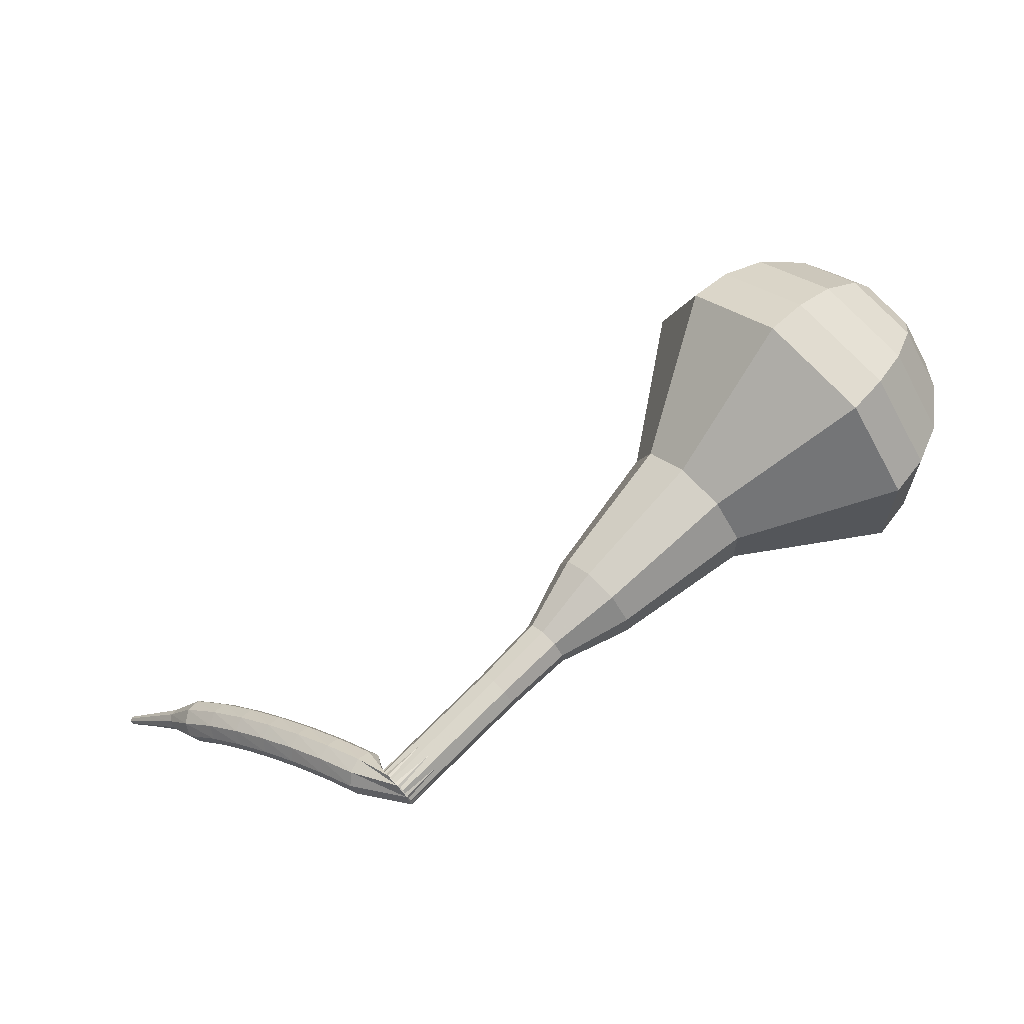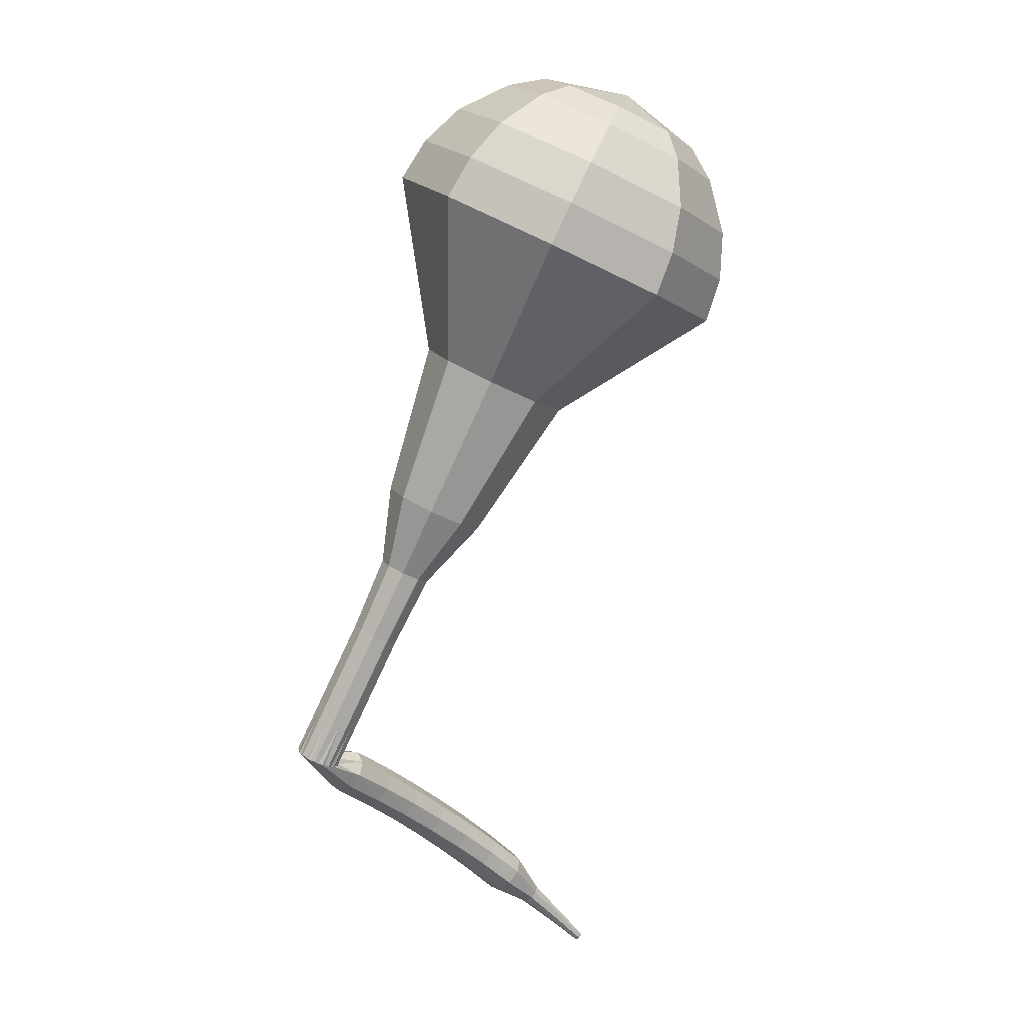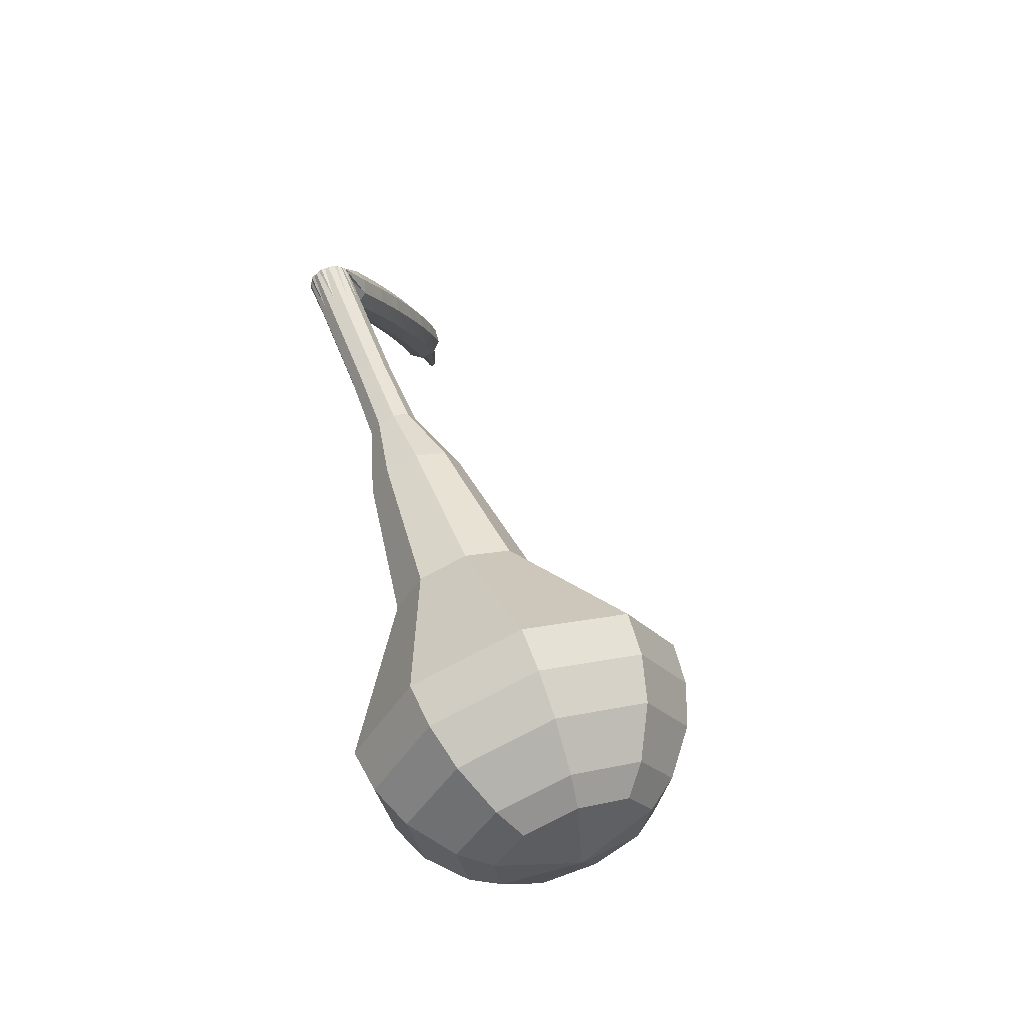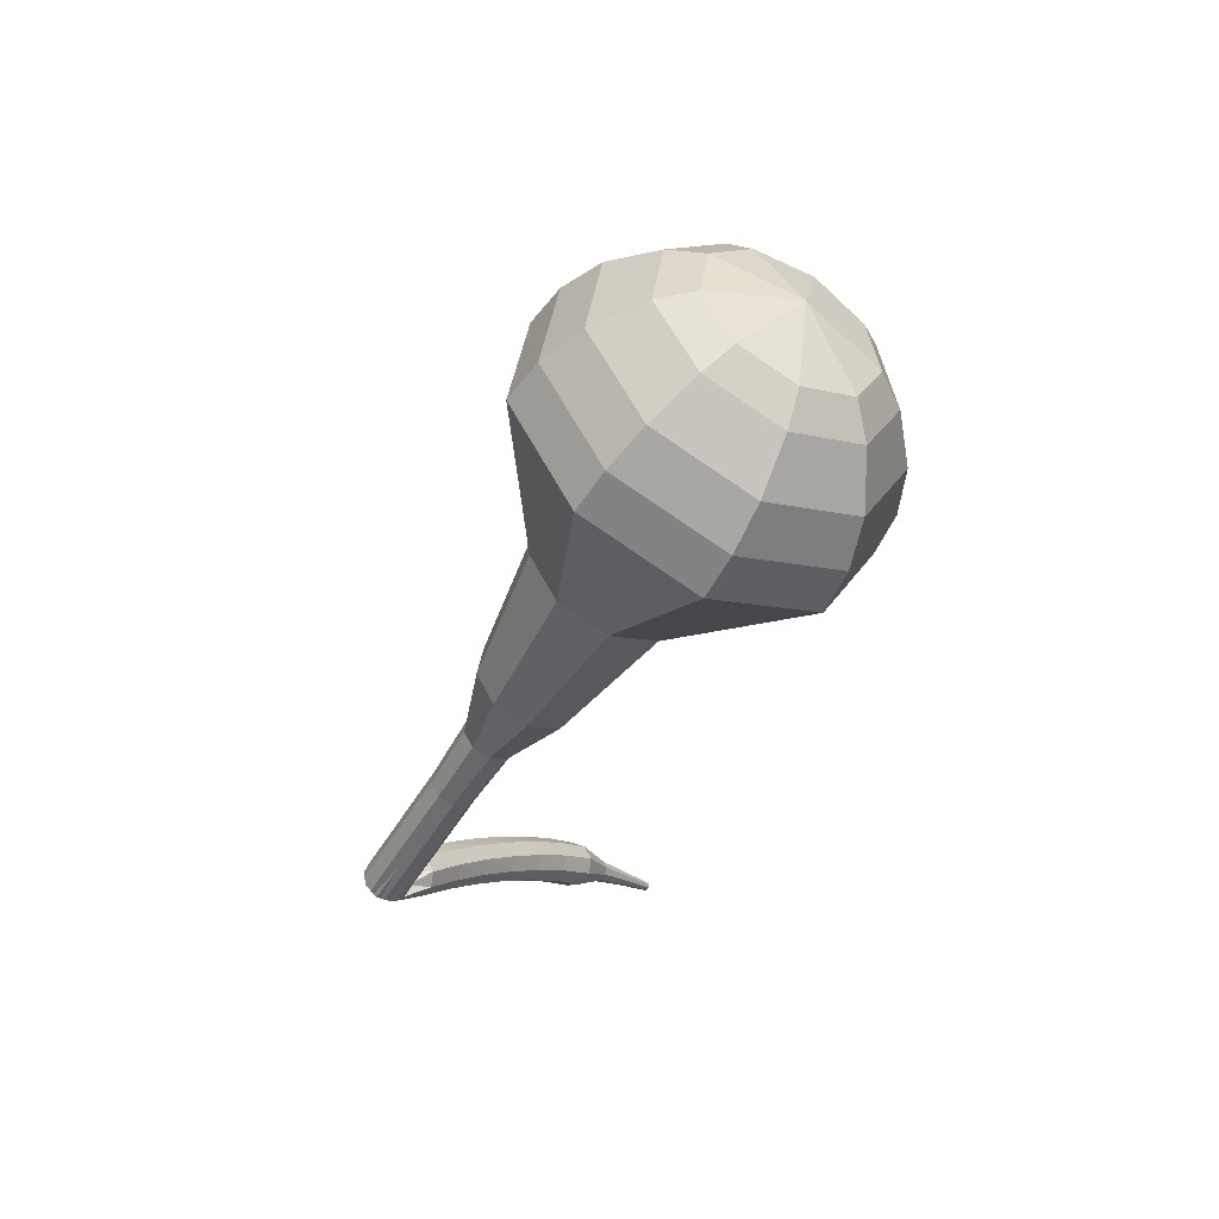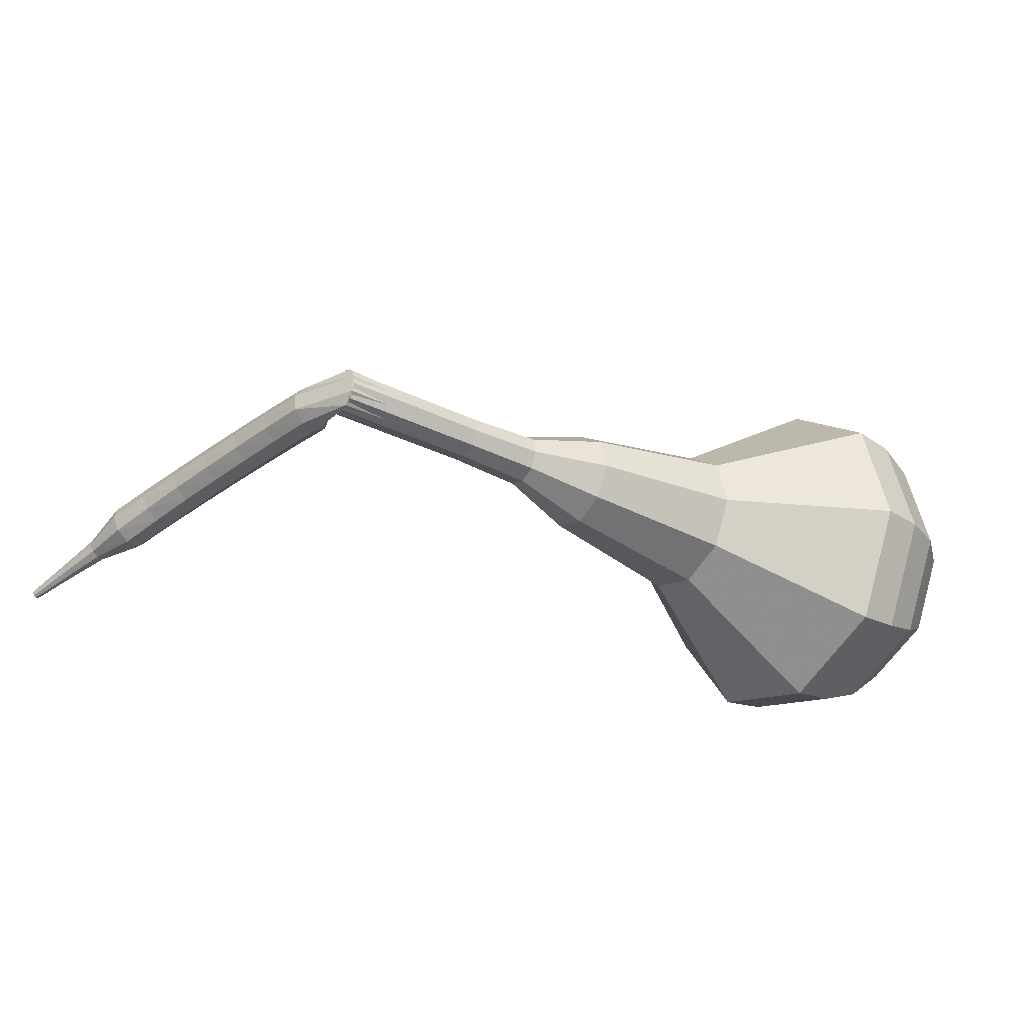
<metadata>
{"format":"obj","ext":"obj","renderer":"f3d","projection":"perspective","resolution":1024,"background":"white","views":[{"elev":10.2,"azim":7.0,"up":"+Y"},{"elev":-41.7,"azim":93.3,"up":"+Y"},{"elev":28.9,"azim":108.6,"up":"+Z"},{"elev":-4.8,"azim":88.5,"up":"+Y"},{"elev":21.5,"azim":18.2,"up":"+Z"}]}
</metadata>
<code>
g tube1
v 170 138.8 175.9
v 168.2 138.6 173.1
v 165.6 140.2 171.6
v 163.5 142.9 172.1
v 162.9 145.3 174.4
v 164.1 146.3 177.4
v 166.4 145.6 179.7
v 168.9 143.3 180.2
v 170.3 140.6 178.7
v 170 138.8 175.9
v 169.7 140.3 175.5
v 168.4 140.2 173.4
v 166.5 141.4 172.3
v 165 143.3 172.7
v 164.5 145.1 174.4
v 165.4 145.8 176.6
v 167.1 145.3 178.3
v 168.9 143.6 178.6
v 169.9 141.7 177.5
v 169.7 140.3 175.5
v 167.9 143.5 175
v 167.9 143.5 175
v 167.9 143.5 175
v 167.9 143.5 175
v 167.9 143.5 175
v 167.9 143.5 175
v 167.9 143.5 175
v 167.9 143.5 175
v 167.9 143.5 175
v 167.9 143.5 175
v 145.8 124.4 190.3
v 145.7 124 189.7
v 146 123.5 189.4
v 146.5 123 189.5
v 146.9 122.8 190
v 147.2 123 190.6
v 147 123.5 191.1
v 146.6 124 191.2
v 146.1 124.4 190.9
v 145.8 124.4 190.3
v 145 124.9 189.2
v 145.3 124.6 188.7
v 145.4 124 188.4
v 145.2 123.4 188.5
v 144.9 123 188.9
v 144.5 123 189.5
v 144.3 123.5 189.9
v 144.3 124.2 190
v 144.6 124.8 189.7
v 145 124.9 189.2
v 143.4 125.2 188.1
v 143.7 124.9 187.6
v 143.8 124.3 187.3
v 143.7 123.6 187.4
v 143.3 123.2 187.8
v 142.9 123.3 188.4
v 142.7 123.7 188.8
v 142.7 124.4 188.9
v 143 125 188.6
v 143.4 125.2 188.1
v 141.7 125.3 187
v 142.1 125.1 186.4
v 142.2 124.5 186.2
v 142.1 123.8 186.3
v 141.8 123.4 186.7
v 141.4 123.4 187.3
v 141.1 123.9 187.7
v 141.1 124.6 187.8
v 141.3 125.1 187.5
v 141.7 125.3 187
v 140.1 125.4 185.8
v 140.4 125.2 185.3
v 140.6 124.6 185
v 140.5 123.9 185.1
v 140.2 123.5 185.6
v 139.8 123.5 186.1
v 139.5 123.9 186.5
v 139.5 124.6 186.6
v 139.7 125.2 186.4
v 140.1 125.4 185.8
v 138.4 125.4 184.7
v 138.8 125.2 184.2
v 139 124.6 183.9
v 139 123.9 184
v 138.7 123.5 184.4
v 138.3 123.5 185
v 138 123.9 185.4
v 137.9 124.6 185.5
v 138.1 125.2 185.2
v 138.4 125.4 184.7
v 136.8 125.3 183.6
v 137.2 125.1 183
v 137.5 124.6 182.8
v 137.5 123.9 182.9
v 137.2 123.4 183.3
v 136.8 123.4 183.8
v 136.4 123.8 184.3
v 136.3 124.4 184.3
v 136.4 125 184.1
v 136.8 125.3 183.6
v 135.2 125.1 182.4
v 135.6 124.9 181.9
v 135.9 124.4 181.6
v 136 123.7 181.7
v 135.7 123.2 182.1
v 135.3 123.1 182.7
v 134.9 123.5 183.1
v 134.7 124.2 183.2
v 134.8 124.8 182.9
v 135.2 125.1 182.4
v 133.7 124.3 181.2
v 133.9 124.2 181
v 134.1 123.9 180.8
v 134.1 123.6 180.9
v 134 123.3 181.1
v 133.8 123.3 181.4
v 133.6 123.5 181.6
v 133.5 123.8 181.6
v 133.6 124.1 181.5
v 133.7 124.3 181.2
v 132.2 123.7 180.1
v 132.4 123.7 179.9
v 132.5 123.5 179.8
v 132.5 123.3 179.8
v 132.5 123.1 180
v 132.3 123.1 180.2
v 132.2 123.2 180.3
v 132.1 123.4 180.3
v 132.1 123.6 180.2
v 132.2 123.7 180.1
v 130.8 123.2 178.9
v 130.8 123.1 178.8
v 130.9 123 178.7
v 130.9 122.9 178.8
v 130.9 122.8 178.8
v 130.8 122.8 179
v 130.7 122.8 179
v 130.7 123 179.1
v 130.7 123.1 179
v 130.8 123.2 178.9
f 1 2 12
f 12 11 1
f 2 3 13
f 13 12 2
f 3 4 14
f 14 13 3
f 4 5 15
f 15 14 4
f 5 6 16
f 16 15 5
f 6 7 17
f 17 16 6
f 7 8 18
f 18 17 7
f 8 9 19
f 19 18 8
f 9 10 20
f 20 19 9
f 11 12 22
f 22 21 11
f 12 13 23
f 23 22 12
f 13 14 24
f 24 23 13
f 14 15 25
f 25 24 14
f 15 16 26
f 26 25 15
f 16 17 27
f 27 26 16
f 17 18 28
f 28 27 17
f 18 19 29
f 29 28 18
f 19 20 30
f 30 29 19
f 21 22 32
f 32 31 21
f 22 23 33
f 33 32 22
f 23 24 34
f 34 33 23
f 24 25 35
f 35 34 24
f 25 26 36
f 36 35 25
f 26 27 37
f 37 36 26
f 27 28 38
f 38 37 27
f 28 29 39
f 39 38 28
f 29 30 40
f 40 39 29
f 31 32 42
f 42 41 31
f 32 33 43
f 43 42 32
f 33 34 44
f 44 43 33
f 34 35 45
f 45 44 34
f 35 36 46
f 46 45 35
f 36 37 47
f 47 46 36
f 37 38 48
f 48 47 37
f 38 39 49
f 49 48 38
f 39 40 50
f 50 49 39
f 41 42 52
f 52 51 41
f 42 43 53
f 53 52 42
f 43 44 54
f 54 53 43
f 44 45 55
f 55 54 44
f 45 46 56
f 56 55 45
f 46 47 57
f 57 56 46
f 47 48 58
f 58 57 47
f 48 49 59
f 59 58 48
f 49 50 60
f 60 59 49
f 51 52 62
f 62 61 51
f 52 53 63
f 63 62 52
f 53 54 64
f 64 63 53
f 54 55 65
f 65 64 54
f 55 56 66
f 66 65 55
f 56 57 67
f 67 66 56
f 57 58 68
f 68 67 57
f 58 59 69
f 69 68 58
f 59 60 70
f 70 69 59
f 61 62 72
f 72 71 61
f 62 63 73
f 73 72 62
f 63 64 74
f 74 73 63
f 64 65 75
f 75 74 64
f 65 66 76
f 76 75 65
f 66 67 77
f 77 76 66
f 67 68 78
f 78 77 67
f 68 69 79
f 79 78 68
f 69 70 80
f 80 79 69
f 71 72 82
f 82 81 71
f 72 73 83
f 83 82 72
f 73 74 84
f 84 83 73
f 74 75 85
f 85 84 74
f 75 76 86
f 86 85 75
f 76 77 87
f 87 86 76
f 77 78 88
f 88 87 77
f 78 79 89
f 89 88 78
f 79 80 90
f 90 89 79
f 81 82 92
f 92 91 81
f 82 83 93
f 93 92 82
f 83 84 94
f 94 93 83
f 84 85 95
f 95 94 84
f 85 86 96
f 96 95 85
f 86 87 97
f 97 96 86
f 87 88 98
f 98 97 87
f 88 89 99
f 99 98 88
f 89 90 100
f 100 99 89
f 91 92 102
f 102 101 91
f 92 93 103
f 103 102 92
f 93 94 104
f 104 103 93
f 94 95 105
f 105 104 94
f 95 96 106
f 106 105 95
f 96 97 107
f 107 106 96
f 97 98 108
f 108 107 97
f 98 99 109
f 109 108 98
f 99 100 110
f 110 109 99
f 101 102 112
f 112 111 101
f 102 103 113
f 113 112 102
f 103 104 114
f 114 113 103
f 104 105 115
f 115 114 104
f 105 106 116
f 116 115 105
f 106 107 117
f 117 116 106
f 107 108 118
f 118 117 107
f 108 109 119
f 119 118 108
f 109 110 120
f 120 119 109
f 111 112 122
f 122 121 111
f 112 113 123
f 123 122 112
f 113 114 124
f 124 123 113
f 114 115 125
f 125 124 114
f 115 116 126
f 126 125 115
f 116 117 127
f 127 126 116
f 117 118 128
f 128 127 117
f 118 119 129
f 129 128 118
f 119 120 130
f 130 129 119
f 121 122 132
f 132 131 121
f 122 123 133
f 133 132 122
f 123 124 134
f 134 133 123
f 124 125 135
f 135 134 124
f 125 126 136
f 136 135 125
f 126 127 137
f 137 136 126
f 127 128 138
f 138 137 127
f 128 129 139
f 139 138 128
f 129 130 140
f 140 139 129
v 147.1 122.9 190.3
v 146.7 122.9 189.7
v 146.2 123.2 189.4
v 145.8 123.7 189.5
v 145.7 124.2 190
v 145.9 124.4 190.6
v 146.4 124.3 191.1
v 146.9 123.8 191.2
v 147.2 123.3 190.9
v 147.1 122.9 190.3
v 149.2 124.8 188.8
v 148.8 124.8 188.2
v 148.3 125.1 187.9
v 147.9 125.7 188.1
v 147.8 126.1 188.5
v 148 126.4 189.1
v 148.5 126.2 189.6
v 149 125.7 189.7
v 149.2 125.2 189.4
v 149.2 124.8 188.8
v 151.3 126.7 187.3
v 150.9 126.7 186.8
v 150.4 127 186.5
v 149.9 127.6 186.6
v 149.8 128.1 187
v 150.1 128.3 187.6
v 150.5 128.1 188.1
v 151 127.7 188.2
v 151.3 127.1 187.9
v 151.3 126.7 187.3
v 153.4 128.6 185.9
v 153 128.5 185.2
v 152.4 128.9 184.9
v 151.9 129.5 185
v 151.8 130.1 185.5
v 152.1 130.3 186.2
v 152.6 130.1 186.7
v 153.2 129.6 186.9
v 153.5 129 186.5
v 153.4 128.6 185.9
v 156.2 129.7 184.4
v 155.4 129.6 183.1
v 154.2 130.4 182.5
v 153.3 131.5 182.7
v 153.1 132.6 183.7
v 153.6 133.1 185.1
v 154.6 132.7 186.1
v 155.7 131.7 186.3
v 156.3 130.5 185.6
v 156.2 129.7 184.4
v 161.1 132.8 181.4
v 159.8 132.7 179.6
v 158.2 133.7 178.6
v 156.8 135.5 179
v 156.4 137.1 180.5
v 157.2 137.8 182.4
v 158.7 137.2 183.9
v 160.3 135.8 184.3
v 161.3 134 183.3
v 161.1 132.8 181.4
v 168.1 133.5 178.5
v 165.3 133.3 174.2
v 161.4 135.7 172
v 158.2 139.7 172.7
v 157.3 143.4 176.2
v 159.1 145 180.8
v 162.7 143.8 184.3
v 166.4 140.4 185
v 168.5 136.3 182.8
v 168.1 133.5 178.5
v 169.2 134.8 177.6
v 166.4 134.6 173.5
v 162.6 137 171.3
v 159.6 140.8 172.1
v 158.7 144.4 175.4
v 160.4 145.9 179.8
v 163.9 144.8 183.2
v 167.5 141.5 184
v 169.6 137.5 181.8
v 169.2 134.8 177.6
v 169.9 136.5 176.8
v 167.4 136.3 173.1
v 164 138.4 171.1
v 161.3 141.9 171.8
v 160.5 145 174.8
v 162 146.4 178.7
v 165.1 145.4 181.8
v 168.4 142.4 182.4
v 170.2 138.9 180.5
v 169.9 136.5 176.8
v 170 138.8 175.9
v 168.2 138.6 173.1
v 165.6 140.2 171.6
v 163.5 142.9 172.1
v 162.9 145.3 174.4
v 164.1 146.3 177.4
v 166.4 145.6 179.7
v 168.9 143.3 180.2
v 170.3 140.6 178.7
v 170 138.8 175.9
v 169.7 140.3 175.5
v 168.4 140.2 173.4
v 166.5 141.4 172.3
v 165 143.3 172.7
v 164.5 145.1 174.4
v 165.4 145.8 176.6
v 167.1 145.3 178.3
v 168.9 143.6 178.6
v 169.9 141.7 177.5
v 169.7 140.3 175.5
v 167.9 143.5 175
v 167.9 143.5 175
v 167.9 143.5 175
v 167.9 143.5 175
v 167.9 143.5 175
v 167.9 143.5 175
v 167.9 143.5 175
v 167.9 143.5 175
v 167.9 143.5 175
v 167.9 143.5 175
f 141 142 152
f 152 151 141
f 142 143 153
f 153 152 142
f 143 144 154
f 154 153 143
f 144 145 155
f 155 154 144
f 145 146 156
f 156 155 145
f 146 147 157
f 157 156 146
f 147 148 158
f 158 157 147
f 148 149 159
f 159 158 148
f 149 150 160
f 160 159 149
f 151 152 162
f 162 161 151
f 152 153 163
f 163 162 152
f 153 154 164
f 164 163 153
f 154 155 165
f 165 164 154
f 155 156 166
f 166 165 155
f 156 157 167
f 167 166 156
f 157 158 168
f 168 167 157
f 158 159 169
f 169 168 158
f 159 160 170
f 170 169 159
f 161 162 172
f 172 171 161
f 162 163 173
f 173 172 162
f 163 164 174
f 174 173 163
f 164 165 175
f 175 174 164
f 165 166 176
f 176 175 165
f 166 167 177
f 177 176 166
f 167 168 178
f 178 177 167
f 168 169 179
f 179 178 168
f 169 170 180
f 180 179 169
f 171 172 182
f 182 181 171
f 172 173 183
f 183 182 172
f 173 174 184
f 184 183 173
f 174 175 185
f 185 184 174
f 175 176 186
f 186 185 175
f 176 177 187
f 187 186 176
f 177 178 188
f 188 187 177
f 178 179 189
f 189 188 178
f 179 180 190
f 190 189 179
f 181 182 192
f 192 191 181
f 182 183 193
f 193 192 182
f 183 184 194
f 194 193 183
f 184 185 195
f 195 194 184
f 185 186 196
f 196 195 185
f 186 187 197
f 197 196 186
f 187 188 198
f 198 197 187
f 188 189 199
f 199 198 188
f 189 190 200
f 200 199 189
f 191 192 202
f 202 201 191
f 192 193 203
f 203 202 192
f 193 194 204
f 204 203 193
f 194 195 205
f 205 204 194
f 195 196 206
f 206 205 195
f 196 197 207
f 207 206 196
f 197 198 208
f 208 207 197
f 198 199 209
f 209 208 198
f 199 200 210
f 210 209 199
f 201 202 212
f 212 211 201
f 202 203 213
f 213 212 202
f 203 204 214
f 214 213 203
f 204 205 215
f 215 214 204
f 205 206 216
f 216 215 205
f 206 207 217
f 217 216 206
f 207 208 218
f 218 217 207
f 208 209 219
f 219 218 208
f 209 210 220
f 220 219 209
f 211 212 222
f 222 221 211
f 212 213 223
f 223 222 212
f 213 214 224
f 224 223 213
f 214 215 225
f 225 224 214
f 215 216 226
f 226 225 215
f 216 217 227
f 227 226 216
f 217 218 228
f 228 227 217
f 218 219 229
f 229 228 218
f 219 220 230
f 230 229 219
f 221 222 232
f 232 231 221
f 222 223 233
f 233 232 222
f 223 224 234
f 234 233 223
f 224 225 235
f 235 234 224
f 225 226 236
f 236 235 225
f 226 227 237
f 237 236 226
f 227 228 238
f 238 237 227
f 228 229 239
f 239 238 228
f 229 230 240
f 240 239 229
f 231 232 242
f 242 241 231
f 232 233 243
f 243 242 232
f 233 234 244
f 244 243 233
f 234 235 245
f 245 244 234
f 235 236 246
f 246 245 235
f 236 237 247
f 247 246 236
f 237 238 248
f 248 247 237
f 238 239 249
f 249 248 238
f 239 240 250
f 250 249 239
f 241 242 252
f 252 251 241
f 242 243 253
f 253 252 242
f 243 244 254
f 254 253 243
f 244 245 255
f 255 254 244
f 245 246 256
f 256 255 245
f 246 247 257
f 257 256 246
f 247 248 258
f 258 257 247
f 248 249 259
f 259 258 248
f 249 250 260
f 260 259 249
g

</code>
